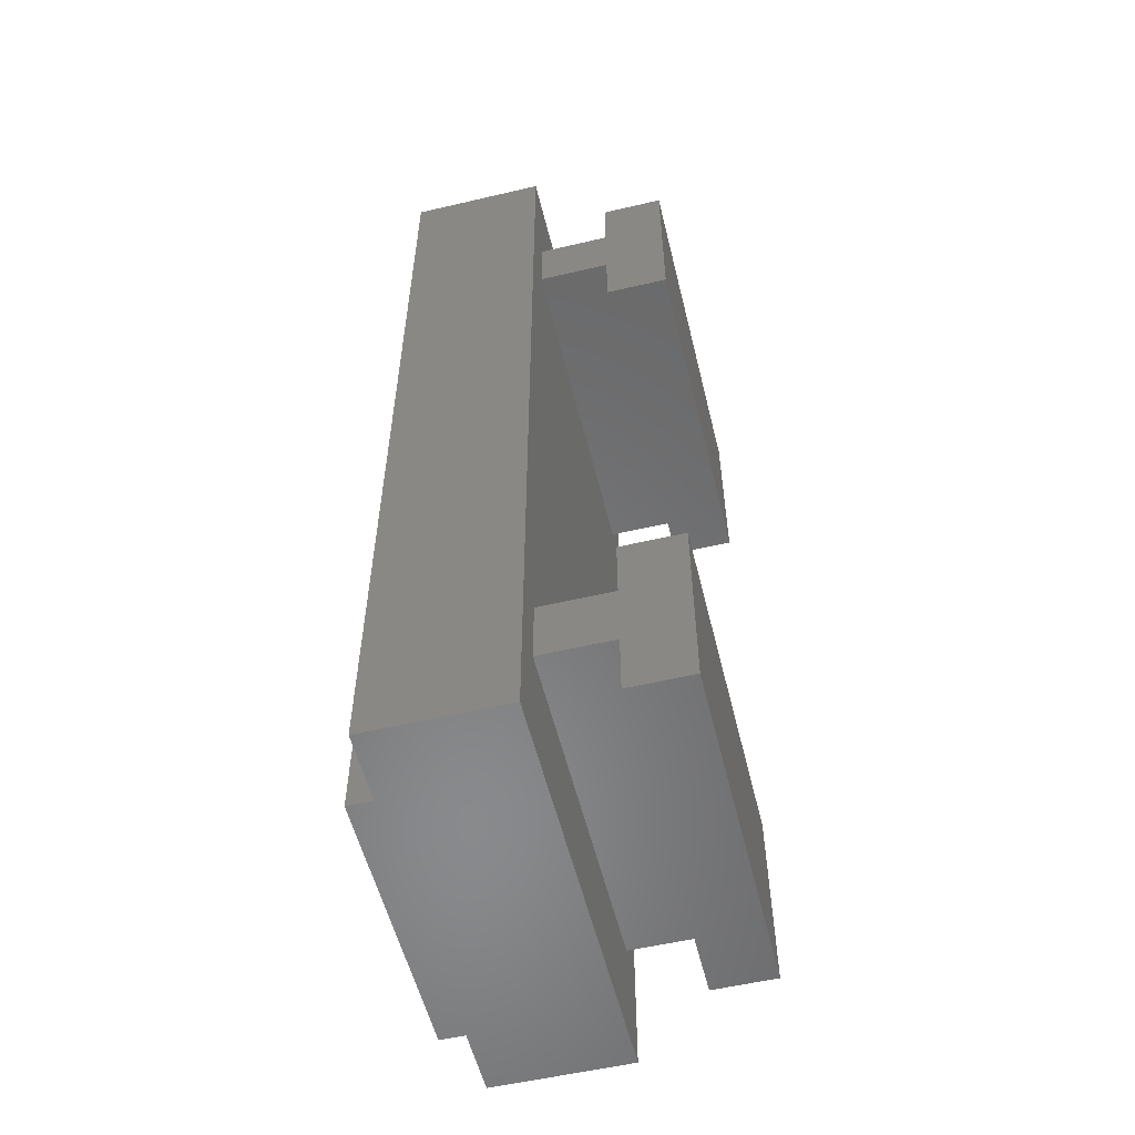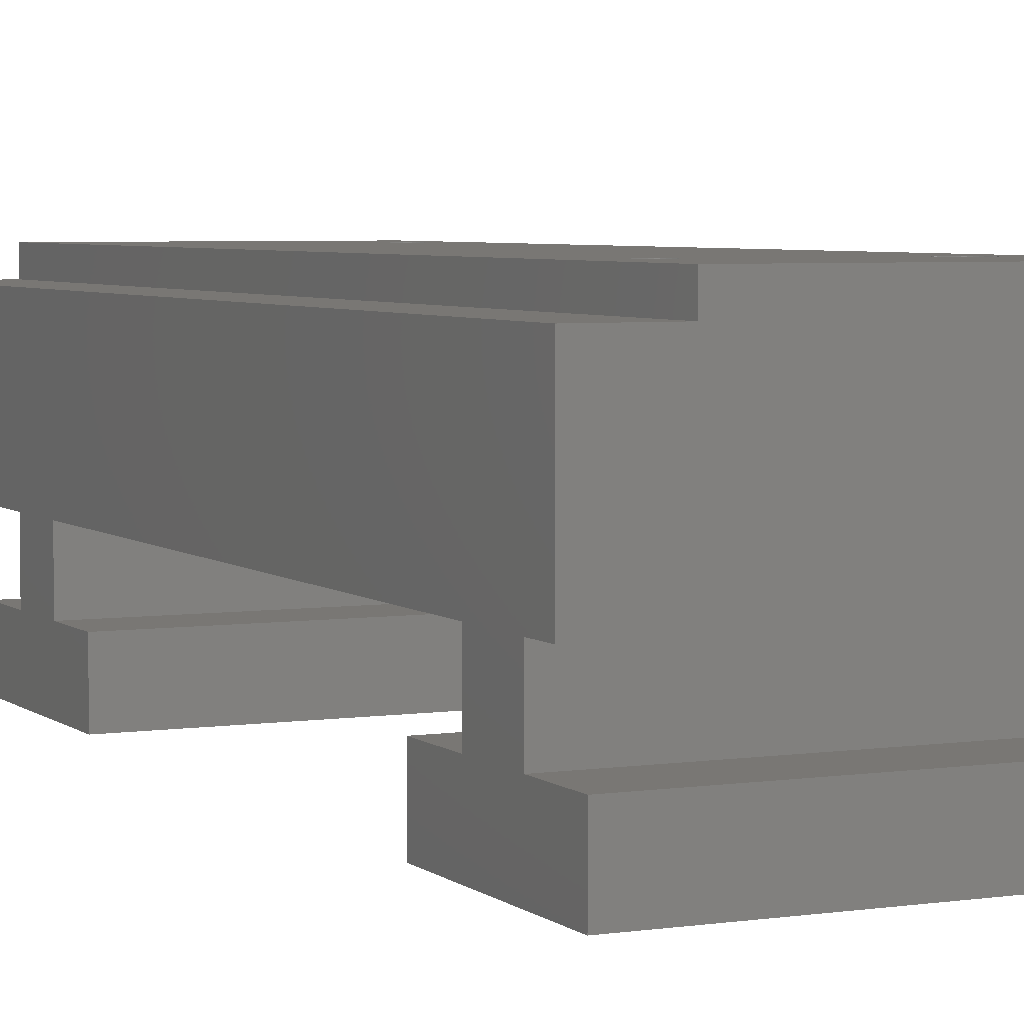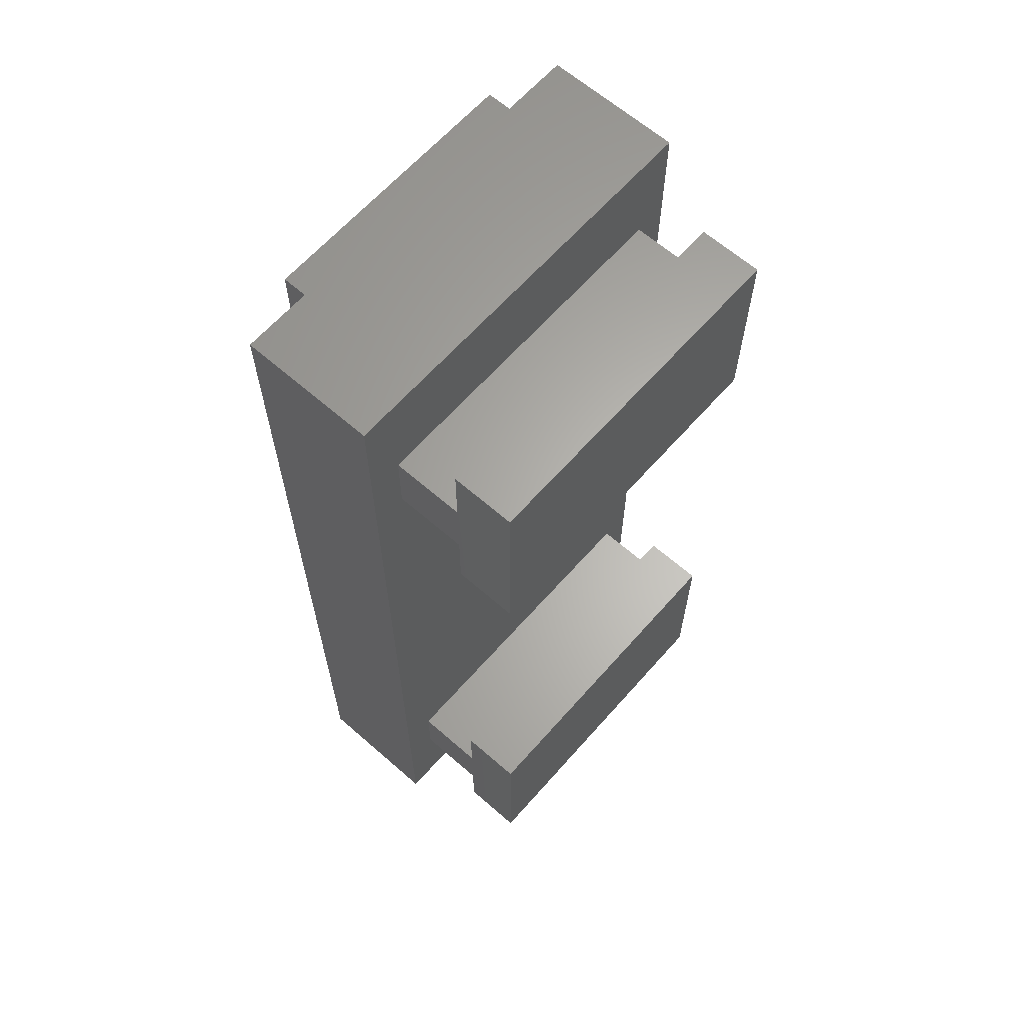
<metadata>
{"format":"stl","ext":"stl","renderer":"f3d","projection":"perspective","resolution":1024,"background":"white","views":[{"elev":-55.7,"azim":-76.2,"up":"+Z"},{"elev":4.8,"azim":154.8,"up":"+Y"},{"elev":63.9,"azim":-48.6,"up":"+Z"}]}
</metadata>
<code>
# stl→obj: 344 verts, 684 faces
v 55.65 29.72 22.63
v 55.16 29.72 22.41
v 54.64 29.72 22.27
v 56.49 29.72 23.3
v 56.1 29.72 22.93
v 54.37 29.72 28.56
v 53.57 29.72 22.27
v 53.04 29.72 22.41
v 50.95 29.72 25.8
v 51.07 29.72 26.33
v 51.27 29.72 26.83
v 51.72 29.72 23.3
v 51.4 29.72 23.74
v 52.11 29.72 22.93
v 52.55 29.72 22.63
v 51.55 29.72 27.29
v 51.91 29.72 27.69
v 54.1 29.72 22.23
v 54.9 29.72 28.47
v 55.41 29.72 28.29
v 57.21 29.72 24.73
v 57.05 29.72 24.22
v 56.81 29.72 23.74
v 50.93 29.72 25.27
v 51 29.72 24.73
v 51.16 29.72 24.22
v 53.3 29.72 28.47
v 53.83 29.72 28.56
v 52.79 29.72 28.29
v 52.32 29.72 28.03
v 56.65 29.72 27.29
v 56.94 29.72 26.83
v 56.3 29.72 27.69
v 55.88 29.72 28.03
v 57.27 29.72 25.27
v 57.25 29.72 25.8
v 57.14 29.72 26.33
v 56.49 29.72 150.3
v 56.1 29.72 149.9
v 55.65 29.72 149.6
v 52.32 29.72 155
v 52.79 29.72 155.3
v 51.4 29.72 150.7
v 55.16 29.72 149.4
v 54.64 29.72 149.3
v 56.65 29.72 154.3
v 56.94 29.72 153.8
v 50.95 29.72 152.8
v 51.07 29.72 153.3
v 51.27 29.72 153.8
v 54.37 29.72 155.6
v 53.83 29.72 155.6
v 53.3 29.72 155.5
v 54.1 29.72 149.2
v 53.57 29.72 149.3
v 51.55 29.72 154.3
v 51.91 29.72 154.7
v 56.3 29.72 154.7
v 55.88 29.72 155
v 55.41 29.72 155.3
v 54.9 29.72 155.5
v 57.21 29.72 151.7
v 57.05 29.72 151.2
v 56.81 29.72 150.7
v 51.72 29.72 150.3
v 52.11 29.72 149.9
v 52.55 29.72 149.6
v 53.04 29.72 149.4
v 51.16 29.72 151.2
v 51 29.72 151.7
v 57.27 29.72 152.3
v 57.25 29.72 152.8
v 57.14 29.72 153.3
v 50.93 29.72 152.3
v 22.08 29.72 28.56
v 22.62 29.72 28.56
v 19.52 29.72 26.83
v 22.89 29.72 22.27
v 22.35 29.72 22.23
v 21.82 29.72 22.27
v 21.29 29.72 22.41
v 20.8 29.72 22.63
v 19.32 29.72 26.33
v 19.18 29.72 25.27
v 19.2 29.72 25.8
v 23.15 29.72 28.47
v 23.66 29.72 28.29
v 23.41 29.72 22.41
v 23.9 29.72 22.63
v 25.19 29.72 26.83
v 25.39 29.72 26.33
v 19.25 29.72 24.73
v 19.41 29.72 24.22
v 19.65 29.72 23.74
v 19.97 29.72 23.3
v 20.36 29.72 22.93
v 19.8 29.72 27.29
v 20.16 29.72 27.69
v 21.04 29.72 28.29
v 21.55 29.72 28.47
v 24.9 29.72 27.29
v 24.55 29.72 27.69
v 24.13 29.72 28.03
v 20.57 29.72 28.03
v 25.5 29.72 25.8
v 25.52 29.72 25.27
v 25.46 29.72 24.73
v 24.74 29.72 23.3
v 24.35 29.72 22.93
v 25.06 29.72 23.74
v 25.3 29.72 24.22
v 20.8 29.72 149.6
v 21.04 29.72 155.3
v 21.55 29.72 155.5
v 21.29 29.72 149.4
v 21.82 29.72 149.3
v 23.66 29.72 155.3
v 22.35 29.72 149.2
v 24.13 29.72 155
v 19.25 29.72 151.7
v 19.18 29.72 152.3
v 19.41 29.72 151.2
v 19.65 29.72 150.7
v 19.97 29.72 150.3
v 20.36 29.72 149.9
v 19.2 29.72 152.8
v 19.32 29.72 153.3
v 19.52 29.72 153.8
v 20.57 29.72 155
v 19.8 29.72 154.3
v 20.16 29.72 154.7
v 23.15 29.72 155.5
v 22.62 29.72 155.6
v 22.08 29.72 155.6
v 24.55 29.72 154.7
v 24.9 29.72 154.3
v 23.9 29.72 149.6
v 25.19 29.72 153.8
v 25.39 29.72 153.3
v 22.89 29.72 149.3
v 23.41 29.72 149.4
v 25.5 29.72 152.8
v 25.52 29.72 152.3
v 25.46 29.72 151.7
v 24.74 29.72 150.3
v 24.35 29.72 149.9
v 25.06 29.72 150.7
v 25.3 29.72 151.2
v 54.64 55.12 22.27
v 55.16 55.12 22.41
v 55.65 55.12 22.63
v 56.1 55.12 22.93
v 56.49 55.12 23.3
v 56.81 55.12 23.74
v 57.05 55.12 24.22
v 57.21 55.12 24.73
v 57.27 55.12 25.27
v 57.25 55.12 25.8
v 57.14 55.12 26.33
v 56.94 55.12 26.83
v 56.65 55.12 27.29
v 56.3 55.12 27.69
v 55.88 55.12 28.03
v 55.41 55.12 28.29
v 54.9 55.12 28.47
v 54.37 55.12 28.56
v 53.83 55.12 28.56
v 53.3 55.12 28.47
v 52.79 55.12 28.29
v 52.32 55.12 28.03
v 51.91 55.12 27.69
v 51.55 55.12 27.29
v 51.27 55.12 26.83
v 51.07 55.12 26.33
v 50.95 55.12 25.8
v 50.93 55.12 25.27
v 51 55.12 24.73
v 51.16 55.12 24.22
v 51.4 55.12 23.74
v 51.72 55.12 23.3
v 52.11 55.12 22.93
v 52.55 55.12 22.63
v 53.04 55.12 22.41
v 53.57 55.12 22.27
v 54.1 55.12 22.23
v 54.64 55.12 149.3
v 55.16 55.12 149.4
v 55.65 55.12 149.6
v 56.1 55.12 149.9
v 56.49 55.12 150.3
v 56.81 55.12 150.7
v 57.05 55.12 151.2
v 57.21 55.12 151.7
v 57.27 55.12 152.3
v 57.25 55.12 152.8
v 57.14 55.12 153.3
v 56.94 55.12 153.8
v 56.65 55.12 154.3
v 56.3 55.12 154.7
v 55.88 55.12 155
v 55.41 55.12 155.3
v 54.9 55.12 155.5
v 54.37 55.12 155.6
v 53.83 55.12 155.6
v 53.3 55.12 155.5
v 52.79 55.12 155.3
v 52.32 55.12 155
v 51.91 55.12 154.7
v 51.55 55.12 154.3
v 51.27 55.12 153.8
v 51.07 55.12 153.3
v 50.95 55.12 152.8
v 50.93 55.12 152.3
v 51 55.12 151.7
v 51.16 55.12 151.2
v 51.4 55.12 150.7
v 51.72 55.12 150.3
v 52.11 55.12 149.9
v 52.55 55.12 149.6
v 53.04 55.12 149.4
v 53.57 55.12 149.3
v 54.1 55.12 149.2
v 22.89 55.12 22.27
v 23.41 55.12 22.41
v 23.9 55.12 22.63
v 24.35 55.12 22.93
v 24.74 55.12 23.3
v 25.06 55.12 23.74
v 25.3 55.12 24.22
v 25.46 55.12 24.73
v 25.52 55.12 25.27
v 25.5 55.12 25.8
v 25.39 55.12 26.33
v 25.19 55.12 26.83
v 24.9 55.12 27.29
v 24.55 55.12 27.69
v 24.13 55.12 28.03
v 23.66 55.12 28.29
v 23.15 55.12 28.47
v 22.62 55.12 28.56
v 22.08 55.12 28.56
v 21.55 55.12 28.47
v 21.04 55.12 28.29
v 20.57 55.12 28.03
v 20.16 55.12 27.69
v 19.8 55.12 27.29
v 19.52 55.12 26.83
v 19.32 55.12 26.33
v 19.2 55.12 25.8
v 19.18 55.12 25.27
v 19.25 55.12 24.73
v 19.41 55.12 24.22
v 19.65 55.12 23.74
v 19.97 55.12 23.3
v 20.36 55.12 22.93
v 20.8 55.12 22.63
v 21.29 55.12 22.41
v 21.82 55.12 22.27
v 22.35 55.12 22.23
v 22.89 55.12 149.3
v 23.41 55.12 149.4
v 23.9 55.12 149.6
v 24.35 55.12 149.9
v 24.74 55.12 150.3
v 25.06 55.12 150.7
v 25.3 55.12 151.2
v 25.46 55.12 151.7
v 25.52 55.12 152.3
v 25.5 55.12 152.8
v 25.39 55.12 153.3
v 25.19 55.12 153.8
v 24.9 55.12 154.3
v 24.55 55.12 154.7
v 24.13 55.12 155
v 23.66 55.12 155.3
v 23.15 55.12 155.5
v 22.62 55.12 155.6
v 22.08 55.12 155.6
v 21.55 55.12 155.5
v 21.04 55.12 155.3
v 20.57 55.12 155
v 20.16 55.12 154.7
v 19.8 55.12 154.3
v 19.52 55.12 153.8
v 19.32 55.12 153.3
v 19.2 55.12 152.8
v 19.18 55.12 152.3
v 19.25 55.12 151.7
v 19.41 55.12 151.2
v 19.65 55.12 150.7
v 19.97 55.12 150.3
v 20.36 55.12 149.9
v 20.8 55.12 149.6
v 21.29 55.12 149.4
v 21.82 55.12 149.3
v 22.35 55.12 149.2
v 63.5 50.55 0
v 63.5 50.55 177.8
v 76.2 50.55 0
v 76.2 50.55 177.8
v 63.5 55.12 0
v 63.5 55.12 177.8
v 12.7 55.12 177.8
v 12.7 55.12 0
v 12.7 50.55 0
v 12.7 50.55 177.8
v 0 50.55 0
v 0 50.55 177.8
v 6.35 0 170.9
v 69.85 0 170.9
v 6.35 11.68 170.9
v 69.85 11.68 170.9
v 6.35 0 133.9
v 69.85 0 133.9
v 6.35 11.68 133.9
v 69.85 11.68 133.9
v 6.35 11.68 146.1
v 69.85 11.68 146.1
v 6.35 11.68 158.8
v 69.85 11.68 158.8
v 6.35 0 6.858
v 6.35 11.68 6.858
v 69.85 0 6.858
v 69.85 11.68 6.858
v 6.35 0 43.94
v 69.85 0 43.94
v 6.35 11.68 43.94
v 69.85 11.68 43.94
v 6.35 11.68 31.75
v 69.85 11.68 31.75
v 6.35 11.68 19.05
v 69.85 11.68 19.05
v 76.2 25.15 0
v 76.2 25.15 177.8
v 0 25.15 177.8
v 0 25.15 0
v 69.85 25.15 158.8
v 69.85 25.15 146.1
v 6.35 25.15 146.1
v 6.35 25.15 158.8
v 6.35 25.15 31.75
v 6.35 25.15 19.05
v 69.85 25.15 31.75
v 69.85 25.15 19.05
f 1 2 3
f 4 5 1
f 6 7 8
f 9 10 11
f 12 13 14
f 14 13 6
f 14 6 15
f 15 6 8
f 9 11 6
f 6 11 16
f 6 16 17
f 18 7 3
f 3 7 6
f 3 6 1
f 1 6 19
f 1 19 20
f 21 22 23
f 24 9 25
f 25 9 6
f 25 6 26
f 26 6 13
f 27 28 29
f 29 28 6
f 29 6 30
f 30 6 17
f 31 32 33
f 33 32 1
f 33 1 34
f 34 1 20
f 23 4 21
f 21 4 1
f 21 1 35
f 35 1 32
f 35 32 36
f 36 32 37
f 38 39 40
f 41 42 43
f 40 44 45
f 46 47 40
f 48 49 50
f 51 40 52
f 52 40 42
f 52 42 53
f 40 45 42
f 42 45 54
f 42 54 55
f 50 56 57
f 58 46 59
f 59 46 40
f 59 40 60
f 60 40 51
f 60 51 61
f 62 63 64
f 65 43 66
f 66 43 42
f 66 42 67
f 67 42 55
f 67 55 68
f 43 69 70
f 64 38 62
f 62 38 40
f 62 40 71
f 71 40 47
f 71 47 72
f 72 47 73
f 57 41 50
f 50 41 43
f 50 43 48
f 48 43 70
f 48 70 74
f 75 76 77
f 78 79 80
f 80 81 76
f 76 81 82
f 77 76 83
f 83 76 84
f 83 84 85
f 80 76 78
f 78 76 86
f 78 86 87
f 88 78 89
f 89 78 90
f 89 90 91
f 92 84 93
f 93 84 76
f 93 76 94
f 94 76 82
f 94 82 95
f 95 82 96
f 77 97 98
f 99 100 75
f 101 90 102
f 102 90 78
f 102 78 103
f 103 78 87
f 75 77 99
f 99 77 98
f 99 98 104
f 91 105 89
f 89 105 106
f 89 106 107
f 108 109 110
f 110 109 89
f 110 89 111
f 111 89 107
f 112 113 114
f 115 112 116
f 116 112 117
f 116 117 118
f 118 117 119
f 120 121 122
f 122 121 113
f 122 113 123
f 123 113 112
f 123 112 124
f 124 112 125
f 121 126 127
f 121 127 113
f 113 127 128
f 113 128 129
f 129 128 130
f 129 130 131
f 132 117 133
f 133 117 112
f 133 112 134
f 134 112 114
f 119 135 136
f 137 138 139
f 119 136 118
f 118 136 138
f 118 138 140
f 140 138 137
f 140 137 141
f 139 142 137
f 137 142 143
f 137 143 144
f 145 146 147
f 147 146 137
f 147 137 148
f 148 137 144
f 149 3 150
f 150 3 2
f 150 2 151
f 151 2 1
f 151 1 152
f 152 1 5
f 152 5 153
f 153 5 4
f 153 4 154
f 154 4 23
f 154 23 155
f 155 23 22
f 155 22 156
f 156 22 21
f 156 21 157
f 157 21 35
f 157 35 158
f 158 35 36
f 158 36 159
f 159 36 37
f 159 37 160
f 160 37 32
f 160 32 161
f 161 32 31
f 161 31 162
f 162 31 33
f 162 33 163
f 163 33 34
f 163 34 164
f 164 34 20
f 164 20 165
f 165 20 19
f 165 19 166
f 166 19 6
f 166 6 167
f 167 6 28
f 167 28 168
f 168 28 27
f 168 27 169
f 169 27 29
f 169 29 170
f 170 29 30
f 170 30 171
f 171 30 17
f 171 17 172
f 172 17 16
f 172 16 173
f 173 16 11
f 173 11 174
f 174 11 10
f 174 10 175
f 175 10 9
f 175 9 176
f 176 9 24
f 176 24 177
f 177 24 25
f 177 25 178
f 178 25 26
f 178 26 179
f 179 26 13
f 179 13 180
f 180 13 12
f 180 12 181
f 181 12 14
f 181 14 182
f 182 14 15
f 182 15 183
f 183 15 8
f 183 8 184
f 184 8 7
f 184 7 185
f 185 7 18
f 185 18 149
f 149 18 3
f 186 45 187
f 187 45 44
f 187 44 188
f 188 44 40
f 188 40 189
f 189 40 39
f 189 39 190
f 190 39 38
f 190 38 191
f 191 38 64
f 191 64 192
f 192 64 63
f 192 63 193
f 193 63 62
f 193 62 194
f 194 62 71
f 194 71 195
f 195 71 72
f 195 72 196
f 196 72 73
f 196 73 197
f 197 73 47
f 197 47 198
f 198 47 46
f 198 46 199
f 199 46 58
f 199 58 200
f 200 58 59
f 200 59 201
f 201 59 60
f 201 60 202
f 202 60 61
f 202 61 203
f 203 61 51
f 203 51 204
f 204 51 52
f 204 52 205
f 205 52 53
f 205 53 206
f 206 53 42
f 206 42 207
f 207 42 41
f 207 41 208
f 208 41 57
f 208 57 209
f 209 57 56
f 209 56 210
f 210 56 50
f 210 50 211
f 211 50 49
f 211 49 212
f 212 49 48
f 212 48 213
f 213 48 74
f 213 74 214
f 214 74 70
f 214 70 215
f 215 70 69
f 215 69 216
f 216 69 43
f 216 43 217
f 217 43 65
f 217 65 218
f 218 65 66
f 218 66 219
f 219 66 67
f 219 67 220
f 220 67 68
f 220 68 221
f 221 68 55
f 221 55 222
f 222 55 54
f 222 54 186
f 186 54 45
f 223 78 224
f 224 78 88
f 224 88 225
f 225 88 89
f 225 89 226
f 226 89 109
f 226 109 227
f 227 109 108
f 227 108 228
f 228 108 110
f 228 110 229
f 229 110 111
f 229 111 230
f 230 111 107
f 230 107 231
f 231 107 106
f 231 106 232
f 232 106 105
f 232 105 233
f 233 105 91
f 233 91 234
f 234 91 90
f 234 90 235
f 235 90 101
f 235 101 236
f 236 101 102
f 236 102 237
f 237 102 103
f 237 103 238
f 238 103 87
f 238 87 239
f 239 87 86
f 239 86 240
f 240 86 76
f 240 76 241
f 241 76 75
f 241 75 242
f 242 75 100
f 242 100 243
f 243 100 99
f 243 99 244
f 244 99 104
f 244 104 245
f 245 104 98
f 245 98 246
f 246 98 97
f 246 97 247
f 247 97 77
f 247 77 248
f 248 77 83
f 248 83 249
f 249 83 85
f 249 85 250
f 250 85 84
f 250 84 251
f 251 84 92
f 251 92 252
f 252 92 93
f 252 93 253
f 253 93 94
f 253 94 254
f 254 94 95
f 254 95 255
f 255 95 96
f 255 96 256
f 256 96 82
f 256 82 257
f 257 82 81
f 257 81 258
f 258 81 80
f 258 80 259
f 259 80 79
f 259 79 223
f 223 79 78
f 260 140 261
f 261 140 141
f 261 141 262
f 262 141 137
f 262 137 263
f 263 137 146
f 263 146 264
f 264 146 145
f 264 145 265
f 265 145 147
f 265 147 266
f 266 147 148
f 266 148 267
f 267 148 144
f 267 144 268
f 268 144 143
f 268 143 269
f 269 143 142
f 269 142 270
f 270 142 139
f 270 139 271
f 271 139 138
f 271 138 272
f 272 138 136
f 272 136 273
f 273 136 135
f 273 135 274
f 274 135 119
f 274 119 275
f 275 119 117
f 275 117 276
f 276 117 132
f 276 132 277
f 277 132 133
f 277 133 278
f 278 133 134
f 278 134 279
f 279 134 114
f 279 114 280
f 280 114 113
f 280 113 281
f 281 113 129
f 281 129 282
f 282 129 131
f 282 131 283
f 283 131 130
f 283 130 284
f 284 130 128
f 284 128 285
f 285 128 127
f 285 127 286
f 286 127 126
f 286 126 287
f 287 126 121
f 287 121 288
f 288 121 120
f 288 120 289
f 289 120 122
f 289 122 290
f 290 122 123
f 290 123 291
f 291 123 124
f 291 124 292
f 292 124 125
f 292 125 293
f 293 125 112
f 293 112 294
f 294 112 115
f 294 115 295
f 295 115 116
f 295 116 296
f 296 116 118
f 296 118 260
f 260 118 140
f 297 298 299
f 299 298 300
f 301 302 297
f 297 302 298
f 200 201 302
f 272 273 302
f 201 202 302
f 302 202 203
f 302 203 204
f 273 274 302
f 302 274 275
f 302 275 303
f 303 275 276
f 276 277 303
f 303 277 278
f 303 278 279
f 279 280 303
f 303 280 281
f 303 281 282
f 207 208 268
f 204 205 268
f 268 205 206
f 268 206 207
f 268 269 204
f 204 269 270
f 204 270 302
f 302 270 271
f 302 271 272
f 265 240 264
f 264 240 263
f 265 266 240
f 240 266 267
f 240 267 268
f 282 283 303
f 303 283 284
f 303 284 285
f 285 286 303
f 303 286 287
f 303 287 304
f 304 287 288
f 304 288 289
f 289 290 304
f 304 290 291
f 304 291 292
f 186 187 166
f 166 187 188
f 166 188 189
f 292 293 304
f 304 293 294
f 304 294 295
f 189 190 166
f 166 190 191
f 166 191 192
f 302 193 194
f 194 195 302
f 302 195 196
f 302 196 197
f 260 261 240
f 240 261 262
f 240 262 263
f 197 198 302
f 302 198 199
f 302 199 200
f 151 152 301
f 185 149 301
f 301 149 150
f 301 150 151
f 211 212 268
f 268 212 213
f 268 213 214
f 219 220 232
f 237 238 218
f 218 238 239
f 218 239 240
f 257 304 256
f 256 304 255
f 304 183 301
f 301 183 184
f 301 184 185
f 208 209 268
f 268 209 210
f 268 210 211
f 214 215 268
f 268 215 216
f 268 216 240
f 240 216 217
f 240 217 218
f 221 230 220
f 220 230 231
f 220 231 232
f 234 235 218
f 218 235 236
f 218 236 237
f 219 232 218
f 218 232 233
f 218 233 234
f 257 258 304
f 304 258 259
f 304 259 223
f 152 153 301
f 301 153 154
f 301 154 155
f 158 302 157
f 157 302 301
f 157 301 156
f 156 301 155
f 158 159 302
f 302 159 160
f 302 160 161
f 161 162 302
f 302 162 163
f 302 163 164
f 192 193 166
f 166 193 302
f 166 302 165
f 165 302 164
f 241 242 295
f 295 242 243
f 243 244 295
f 295 244 245
f 295 245 246
f 246 247 295
f 295 247 248
f 295 248 304
f 304 248 249
f 249 250 304
f 304 250 251
f 304 251 252
f 230 172 173
f 252 253 304
f 304 253 254
f 304 254 255
f 167 168 221
f 226 180 181
f 241 295 240
f 240 295 296
f 240 296 260
f 168 169 221
f 221 169 170
f 221 170 230
f 230 170 171
f 230 171 172
f 223 224 304
f 304 224 225
f 304 225 183
f 183 225 226
f 183 226 182
f 182 226 181
f 167 221 166
f 166 221 222
f 166 222 186
f 173 174 230
f 230 174 175
f 230 175 229
f 229 175 176
f 229 176 228
f 228 176 177
f 228 177 227
f 227 177 178
f 227 178 226
f 226 178 179
f 226 179 180
f 305 306 304
f 304 306 303
f 307 308 305
f 305 308 306
f 309 310 311
f 311 310 312
f 313 314 309
f 309 314 310
f 315 316 313
f 313 316 314
f 317 318 315
f 315 318 316
f 311 312 319
f 319 312 320
f 321 322 323
f 323 322 324
f 325 321 326
f 326 321 323
f 327 325 328
f 328 325 326
f 329 327 330
f 330 327 328
f 322 331 324
f 324 331 332
f 299 300 333
f 333 300 334
f 334 300 335
f 335 300 298
f 308 335 306
f 306 335 298
f 306 298 303
f 303 298 302
f 336 335 307
f 307 335 308
f 297 299 333
f 336 307 305
f 304 301 305
f 305 301 297
f 305 297 336
f 336 297 333
f 314 316 310
f 310 316 318
f 312 310 320
f 320 310 318
f 320 318 337
f 337 318 338
f 338 318 339
f 339 318 317
f 317 315 313
f 309 311 319
f 340 339 319
f 319 339 317
f 319 317 309
f 309 317 313
f 340 319 337
f 337 319 320
f 331 322 321
f 325 327 329
f 341 342 329
f 329 342 331
f 329 331 325
f 325 331 321
f 343 341 330
f 330 341 329
f 330 328 326
f 323 324 332
f 344 343 332
f 332 343 330
f 332 330 323
f 323 330 326
f 342 344 331
f 331 344 332
f 344 342 336
f 336 342 341
f 339 340 335
f 335 340 334
f 334 340 337
f 334 337 338
f 336 333 344
f 344 333 334
f 344 334 343
f 343 334 338
f 343 338 341
f 341 338 339
f 341 339 336
f 336 339 335

</code>
